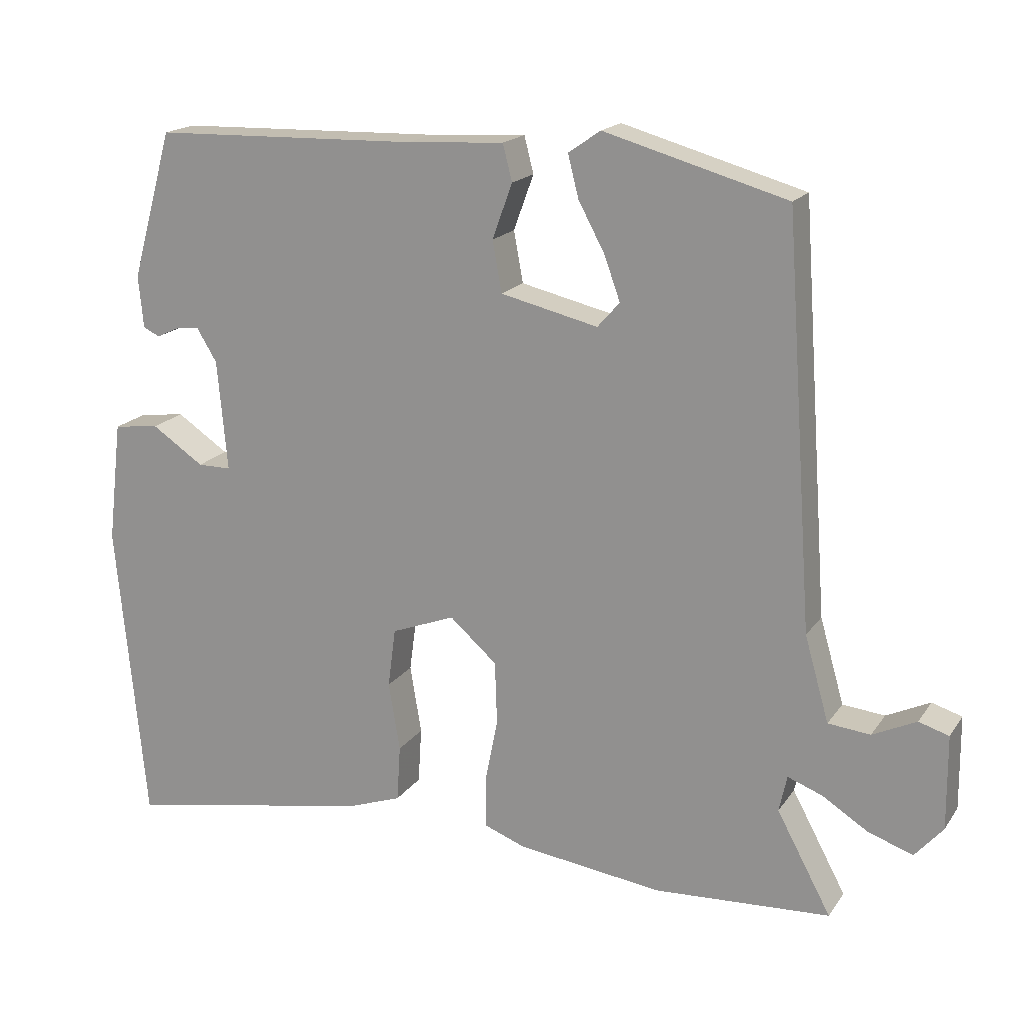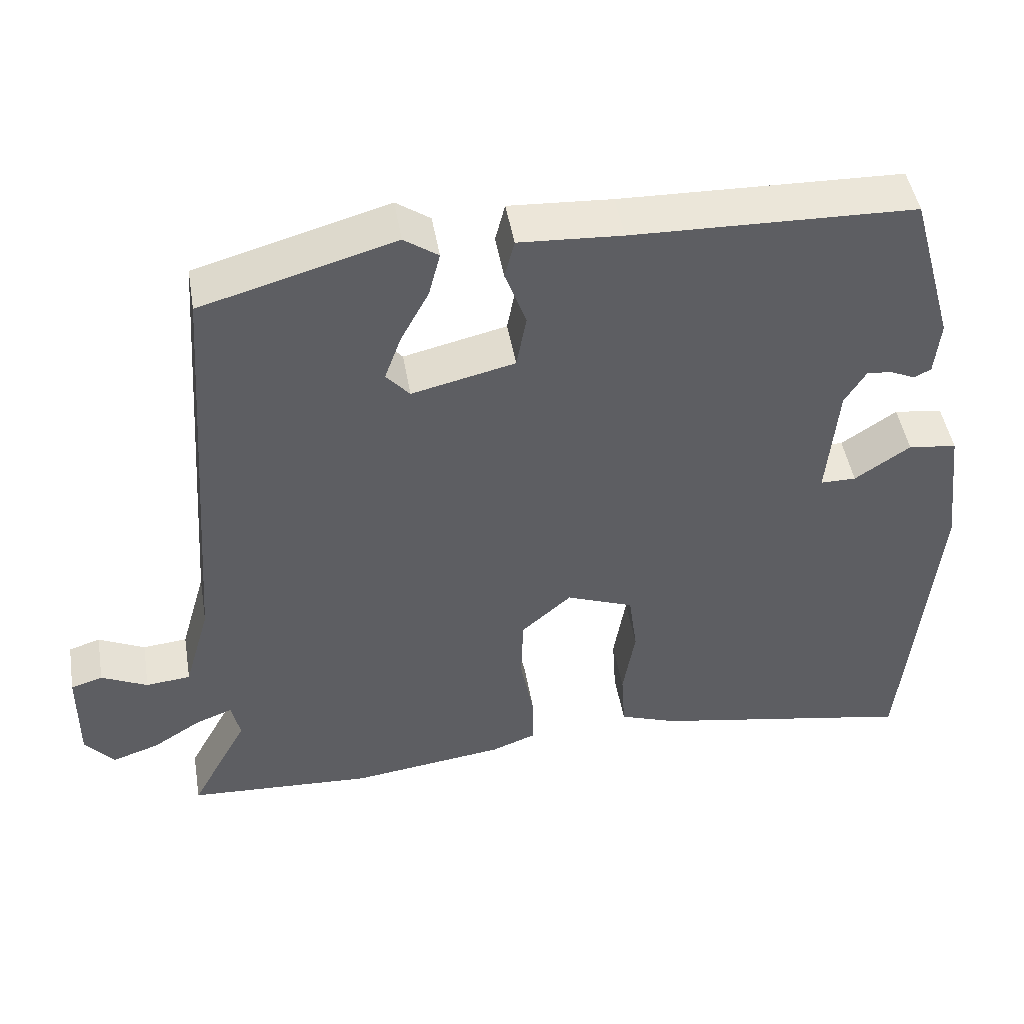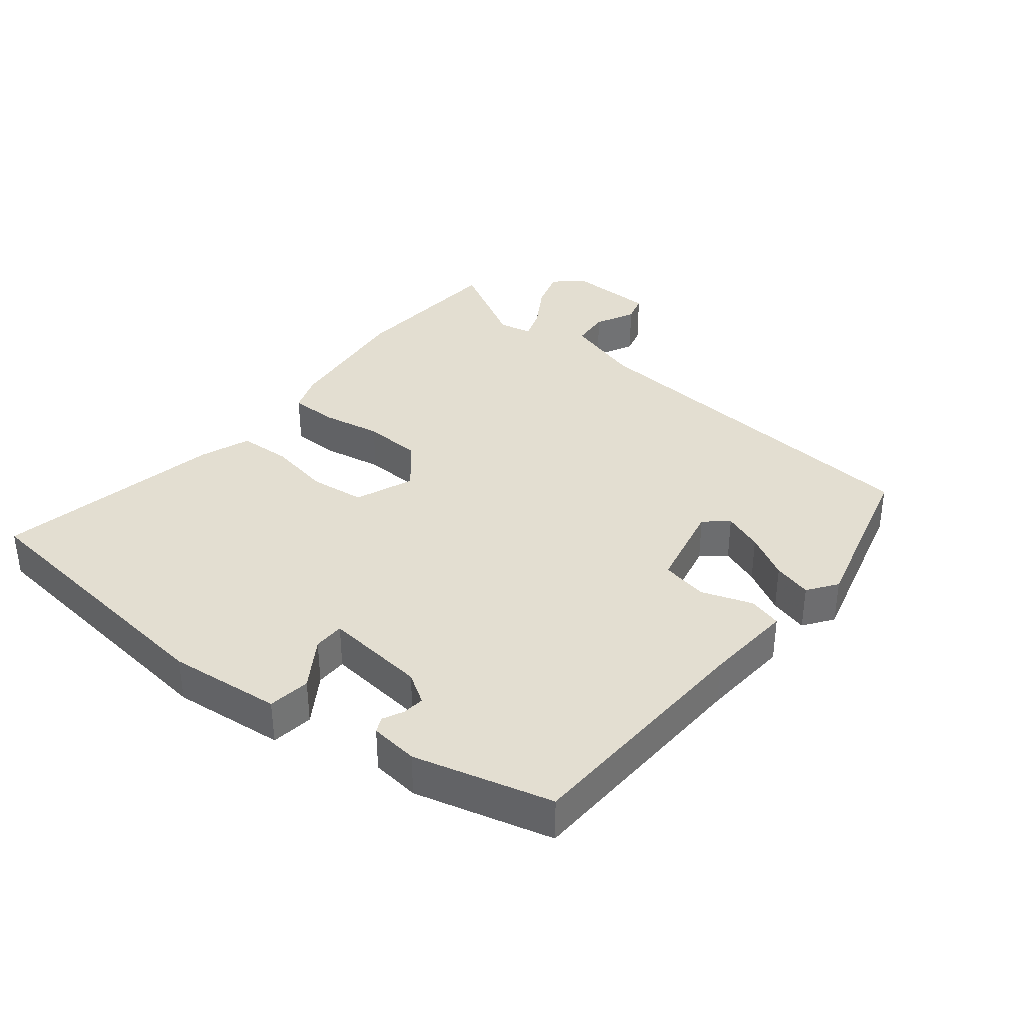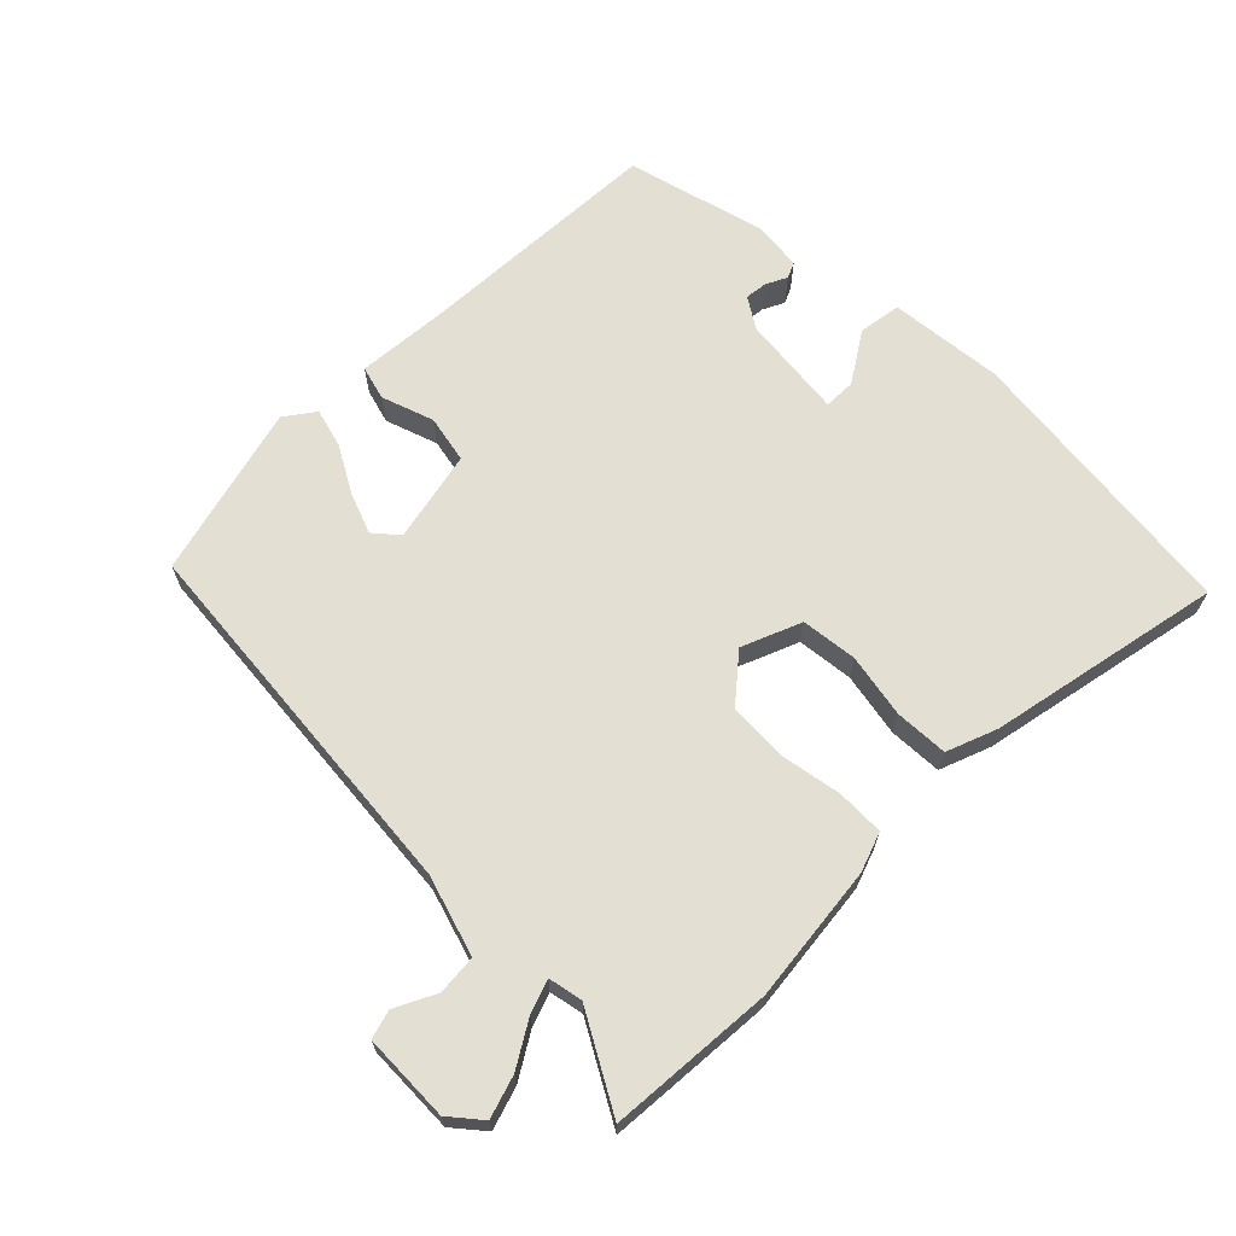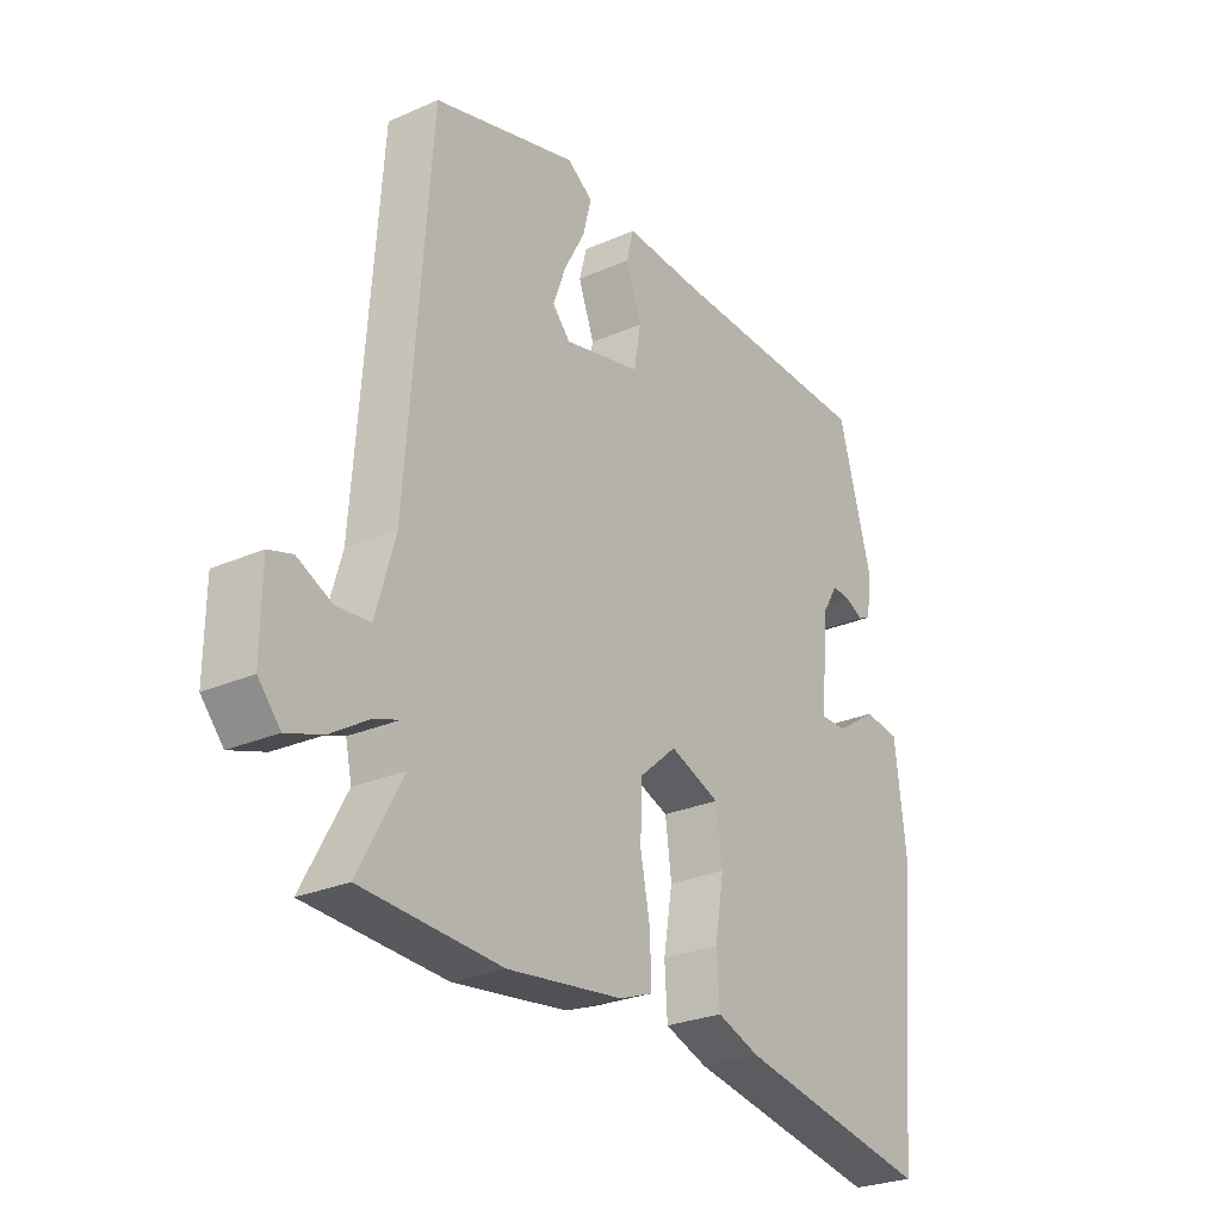
<metadata>
{"format":"obj","ext":"obj","renderer":"f3d","projection":"perspective","resolution":1024,"background":"white","views":[{"elev":17.9,"azim":23.8,"up":"+Z"},{"elev":47.0,"azim":170.4,"up":"+Z"},{"elev":36.2,"azim":-50.4,"up":"+Y"},{"elev":66.7,"azim":136.1,"up":"+Y"},{"elev":-27.0,"azim":124.3,"up":"+Z"}]}
</metadata>
<code>
v 0.503 0.07 0.467
v 0.543 0.07 -0.098
v 0.577 0.07 -0.217
v 0.636 0.07 -0.223
v 0.697 0.07 -0.194
v 0.739 0.07 -0.207
v 0.74 0.07 -0.338
v 0.701 0.07 -0.383
v 0.639 0.07 -0.362
v 0.574 0.07 -0.321
v 0.526 0.07 -0.303
v 0.515 0.07 -0.354
v 0.591 0.07 -0.495
v 0.345 0.07 -0.508
v 0.142 0.07 -0.481
v 0.084 0.07 -0.459
v 0.084 0.07 -0.388
v 0.102 0.07 -0.297
v 0.099 0.07 -0.209
v 0.033 0.07 -0.151
v -0.056 0.07 -0.185
v -0.067 0.07 -0.268
v -0.051 0.07 -0.364
v -0.056 0.07 -0.443
v -0.132 0.07 -0.47
v -0.48 0.07 -0.533
v -0.521 0.07 -0.106
v -0.501 0.07 0.064
v -0.437 0.07 0.072
v -0.364 0.07 0.023
v -0.317 0.07 0.023
v -0.331 0.07 0.178
v -0.359 0.07 0.224
v -0.392 0.07 0.221
v -0.424 0.07 0.206
v -0.447 0.07 0.217
v -0.454 0.07 0.29
v -0.396 0.07 0.497
v -0.024 0.07 0.507
v 0.112 0.07 0.515
v 0.125 0.07 0.464
v 0.097 0.07 0.387
v 0.11 0.07 0.316
v 0.246 0.07 0.284
v 0.277 0.07 0.319
v 0.255 0.07 0.38
v 0.218 0.07 0.449
v 0.203 0.07 0.508
v 0.248 0.07 0.539
v 0.503 0 0.467
v 0.543 0 -0.098
v 0.577 0 -0.217
v 0.636 0 -0.223
v 0.697 0 -0.194
v 0.739 0 -0.207
v 0.74 0 -0.338
v 0.701 0 -0.383
v 0.639 0 -0.362
v 0.574 0 -0.321
v 0.526 0 -0.303
v 0.515 0 -0.354
v 0.591 0 -0.495
v 0.345 0 -0.508
v 0.142 0 -0.481
v 0.084 0 -0.459
v 0.084 0 -0.388
v 0.102 0 -0.297
v 0.099 0 -0.209
v 0.033 0 -0.151
v -0.056 0 -0.185
v -0.067 0 -0.268
v -0.051 0 -0.364
v -0.056 0 -0.443
v -0.132 0 -0.47
v -0.48 0 -0.533
v -0.521 0 -0.106
v -0.501 0 0.064
v -0.437 0 0.072
v -0.364 0 0.023
v -0.317 0 0.023
v -0.331 0 0.178
v -0.359 0 0.224
v -0.392 0 0.221
v -0.424 0 0.206
v -0.447 0 0.217
v -0.454 0 0.29
v -0.396 0 0.497
v -0.024 0 0.507
v 0.112 0 0.515
v 0.125 0 0.464
v 0.097 0 0.387
v 0.11 0 0.316
v 0.246 0 0.284
v 0.277 0 0.319
v 0.255 0 0.38
v 0.218 0 0.449
v 0.203 0 0.508
v 0.248 0 0.539
f 46 47 48 49
f 45 46 49 1
f 44 45 1 2
f 43 44 2 3
f 39 40 41 42
f 39 42 43
f 38 39 43
f 37 38 43 3
f 34 35 36 37
f 33 34 37
f 27 28 29 30
f 27 30 31
f 26 27 31
f 25 26 31
f 22 23 24 25
f 21 22 25 31
f 20 21 31 32
f 15 16 17 18
f 15 18 19
f 12 13 14 15
f 11 12 15 19
f 7 8 9 10
f 7 10 11
f 4 5 6 7
f 3 4 7 11
f 33 37 3 11
f 20 32 33
f 11 19 20 33
f 98 97 96 95
f 50 98 95 94
f 51 50 94 93
f 52 51 93 92
f 91 90 89 88
f 92 91 88
f 92 88 87
f 52 92 87 86
f 86 85 84 83
f 86 83 82
f 79 78 77 76
f 80 79 76
f 80 76 75
f 80 75 74
f 74 73 72 71
f 80 74 71 70
f 81 80 70 69
f 67 66 65 64
f 68 67 64
f 64 63 62 61
f 68 64 61 60
f 59 58 57 56
f 60 59 56
f 56 55 54 53
f 60 56 53 52
f 60 52 86 82
f 82 81 69
f 82 69 68 60
f 1 50 51 2
f 2 51 52 3
f 3 52 53 4
f 4 53 54 5
f 5 54 55 6
f 6 55 56 7
f 7 56 57 8
f 8 57 58 9
f 9 58 59 10
f 10 59 60 11
f 11 60 61 12
f 12 61 62 13
f 13 62 63 14
f 14 63 64 15
f 15 64 65 16
f 16 65 66 17
f 17 66 67 18
f 18 67 68 19
f 19 68 69 20
f 20 69 70 21
f 21 70 71 22
f 22 71 72 23
f 23 72 73 24
f 24 73 74 25
f 25 74 75 26
f 26 75 76 27
f 27 76 77 28
f 28 77 78 29
f 29 78 79 30
f 30 79 80 31
f 31 80 81 32
f 32 81 82 33
f 33 82 83 34
f 34 83 84 35
f 35 84 85 36
f 36 85 86 37
f 37 86 87 38
f 38 87 88 39
f 39 88 89 40
f 40 89 90 41
f 41 90 91 42
f 42 91 92 43
f 43 92 93 44
f 44 93 94 45
f 45 94 95 46
f 46 95 96 47
f 47 96 97 48
f 48 97 98 49
f 49 98 50 1

</code>
